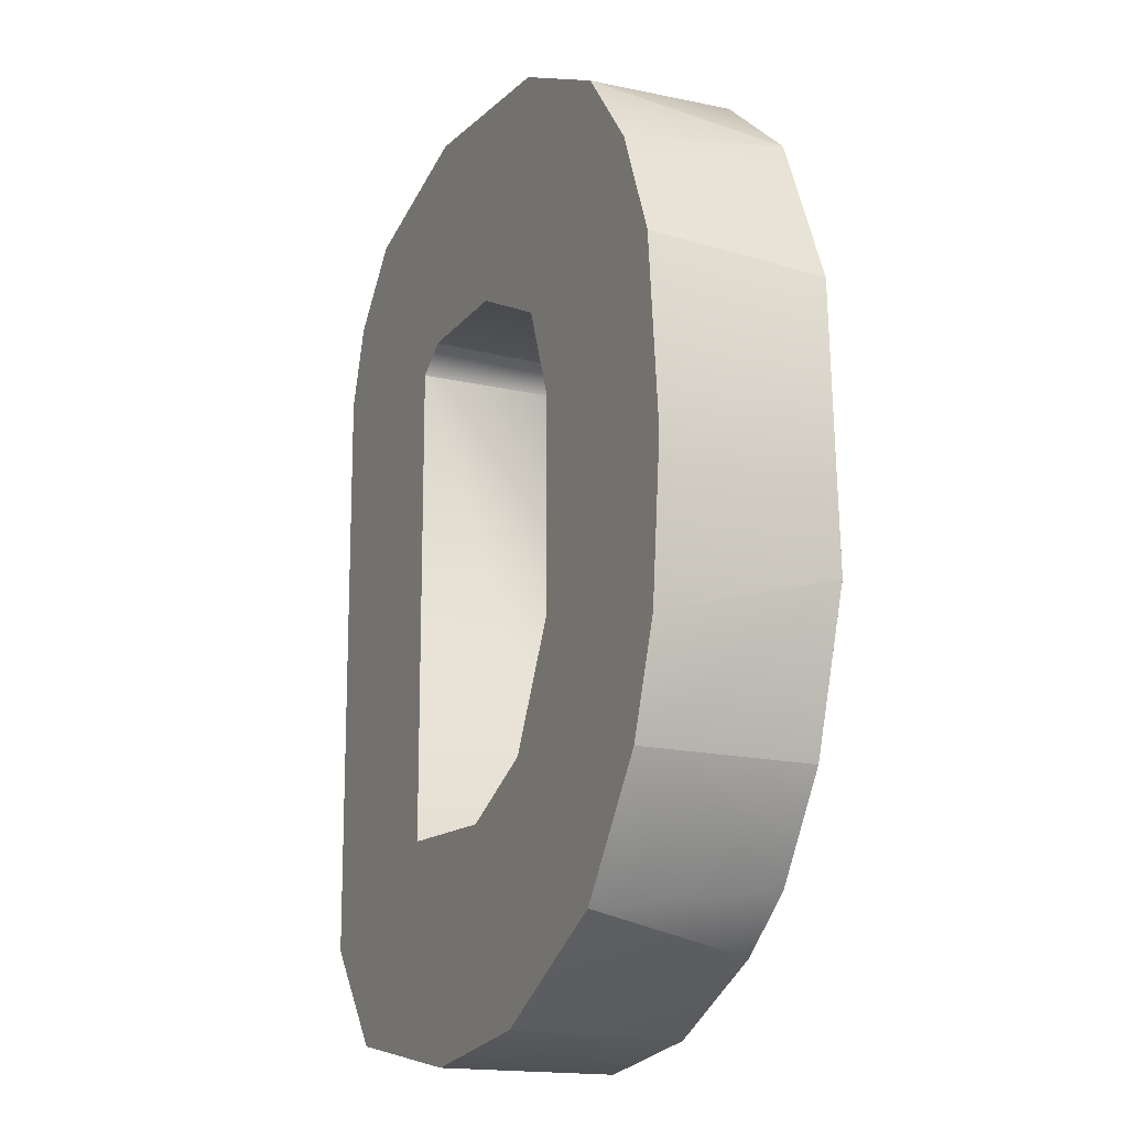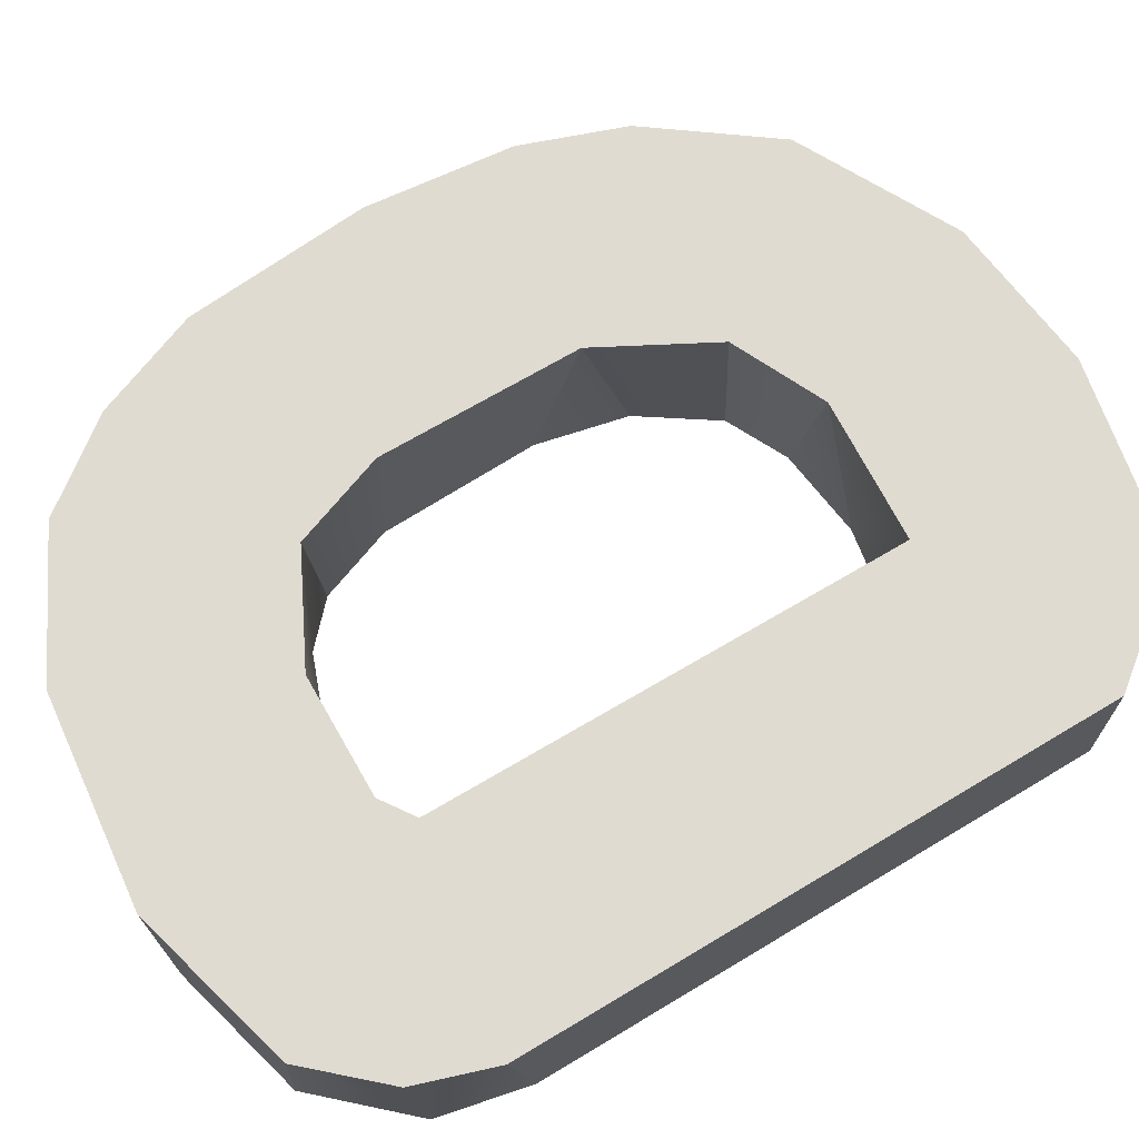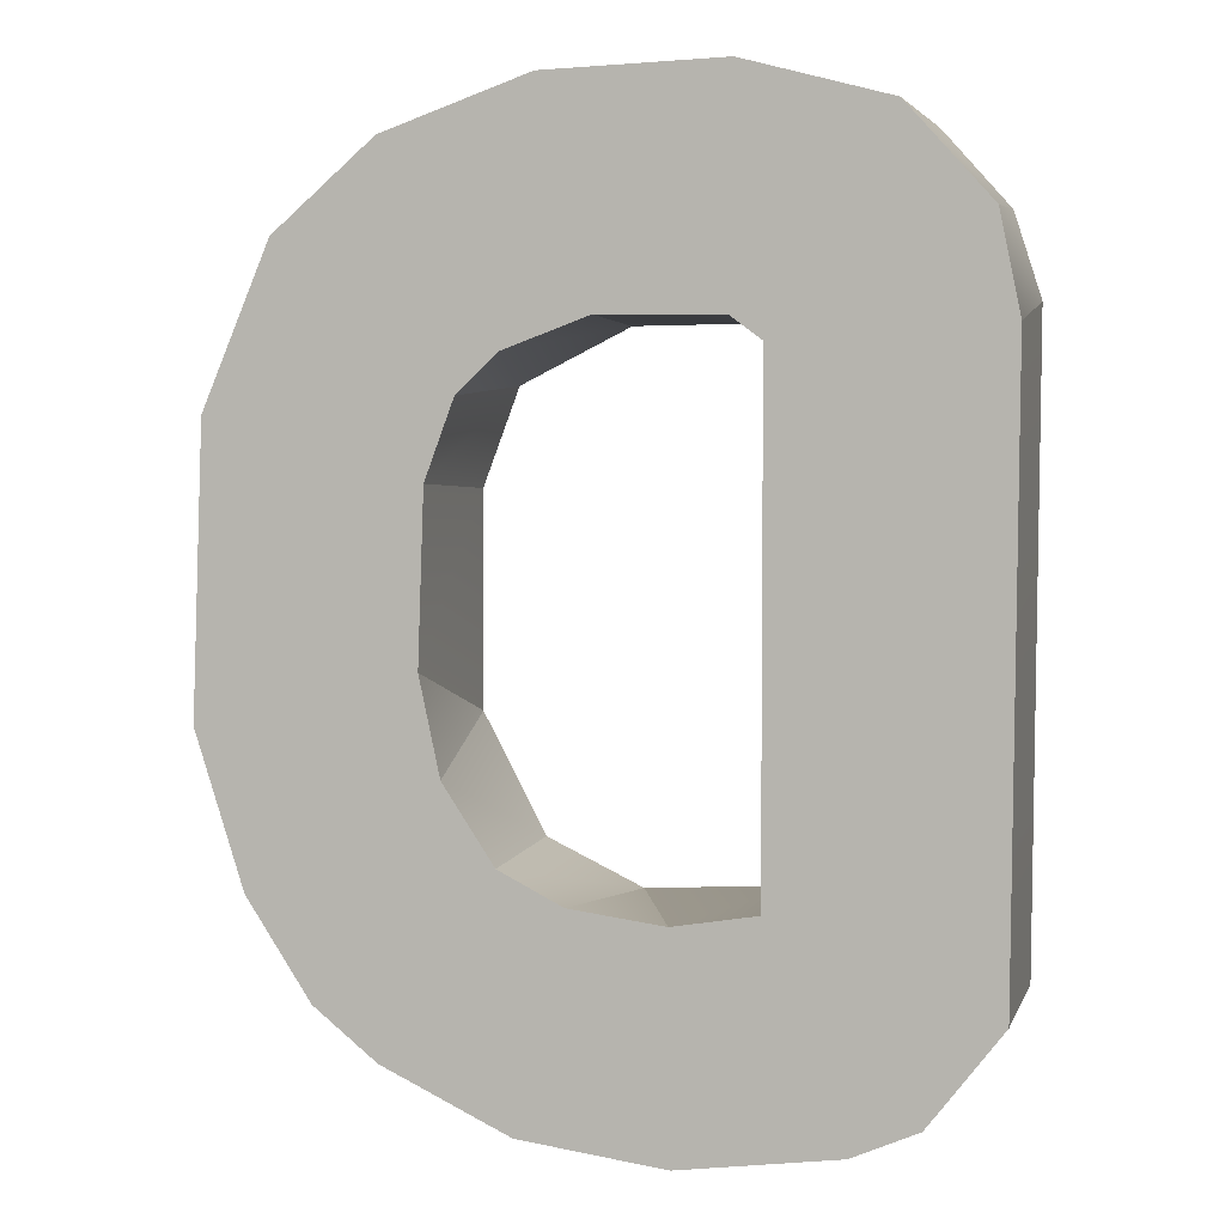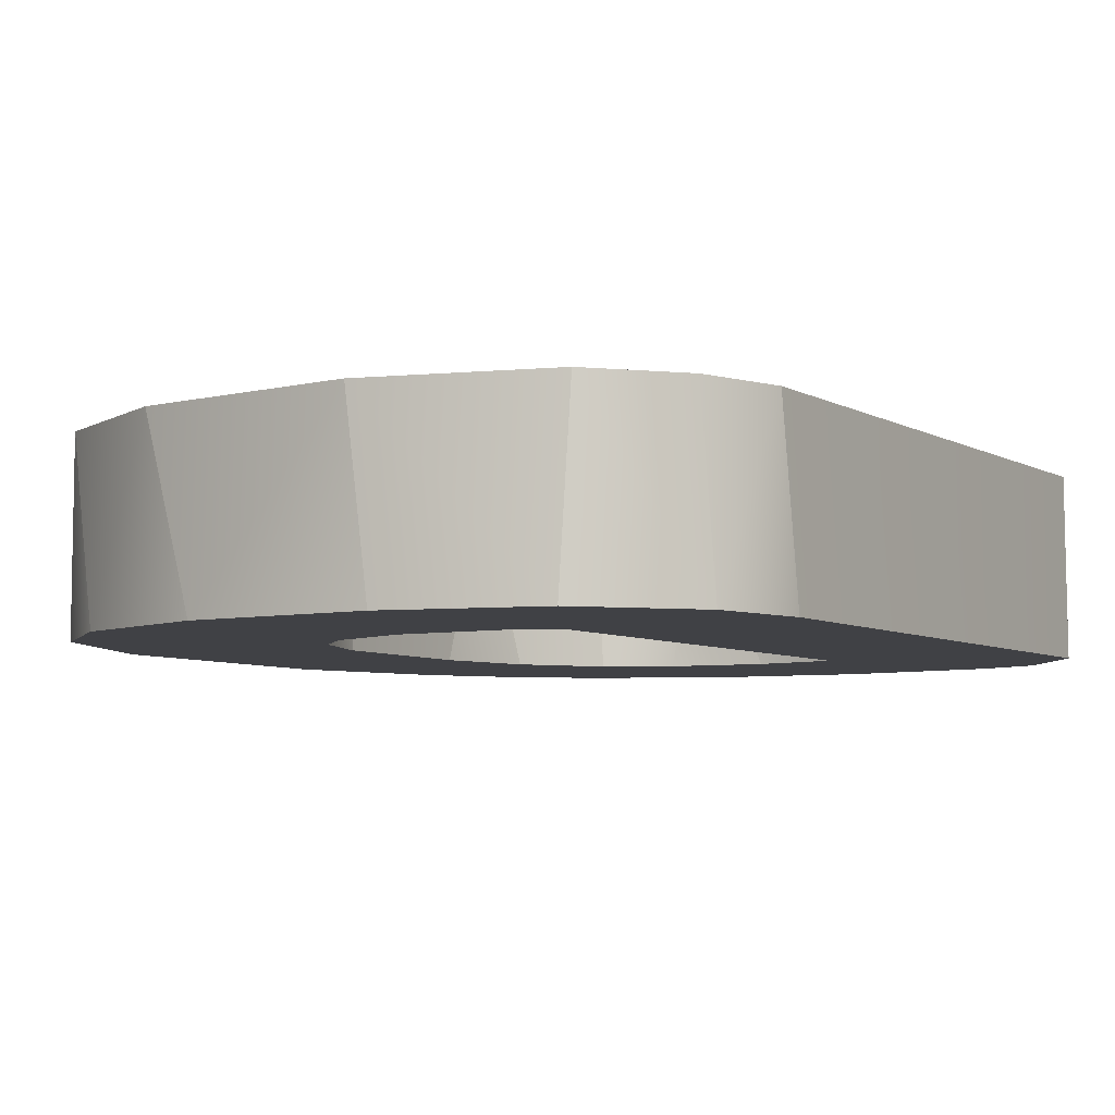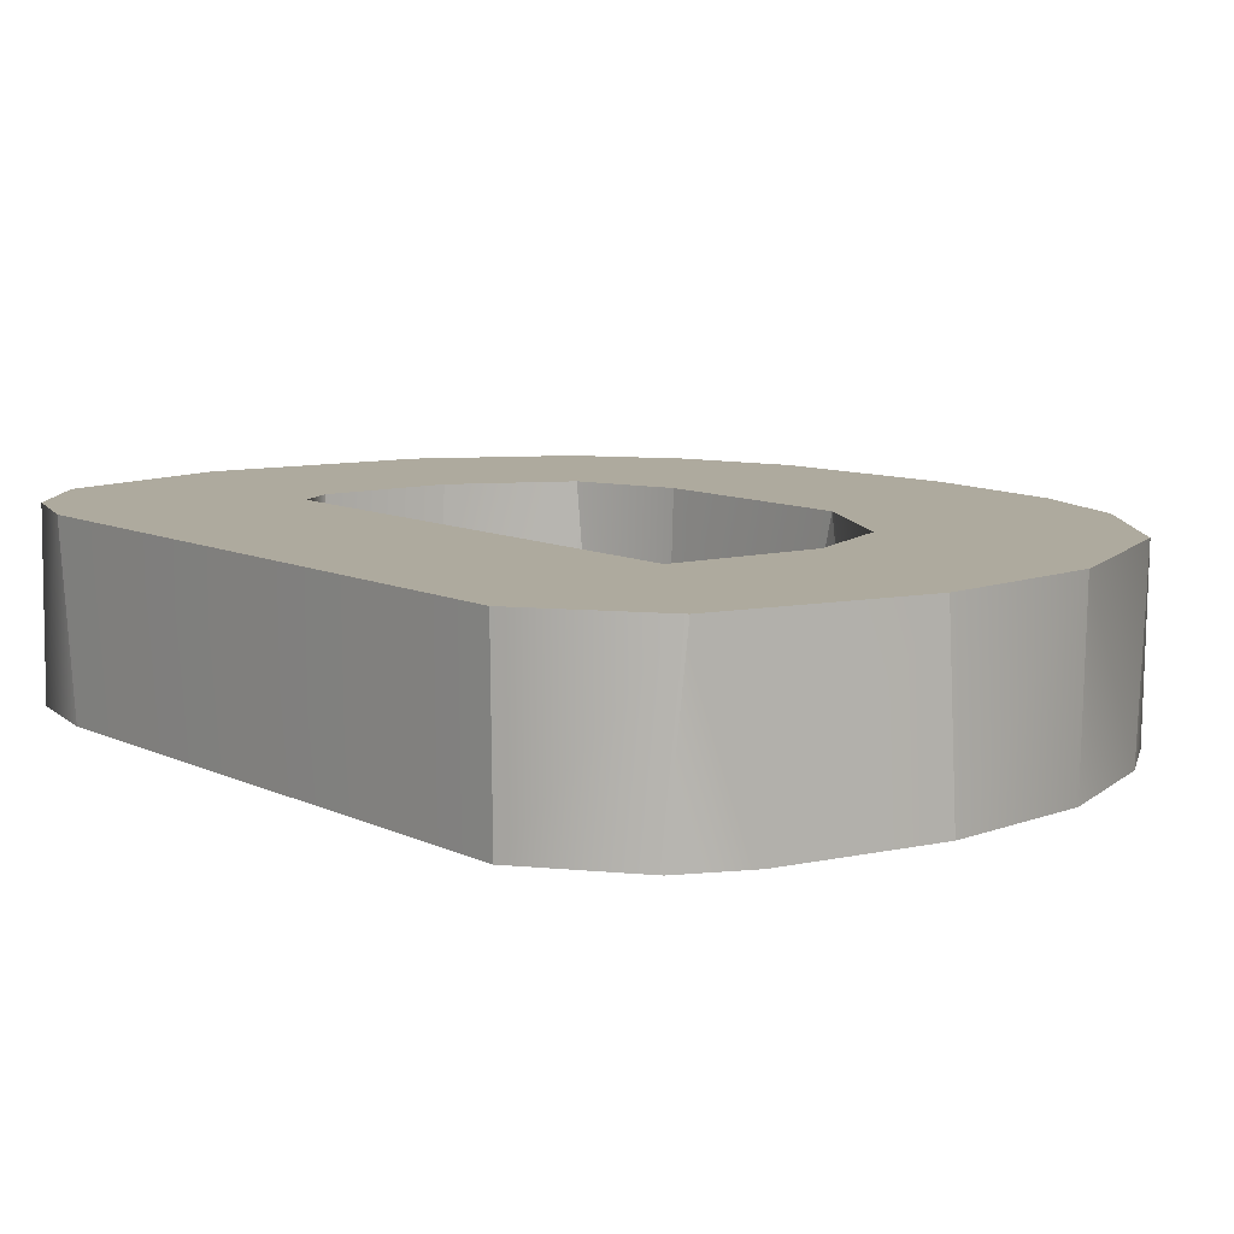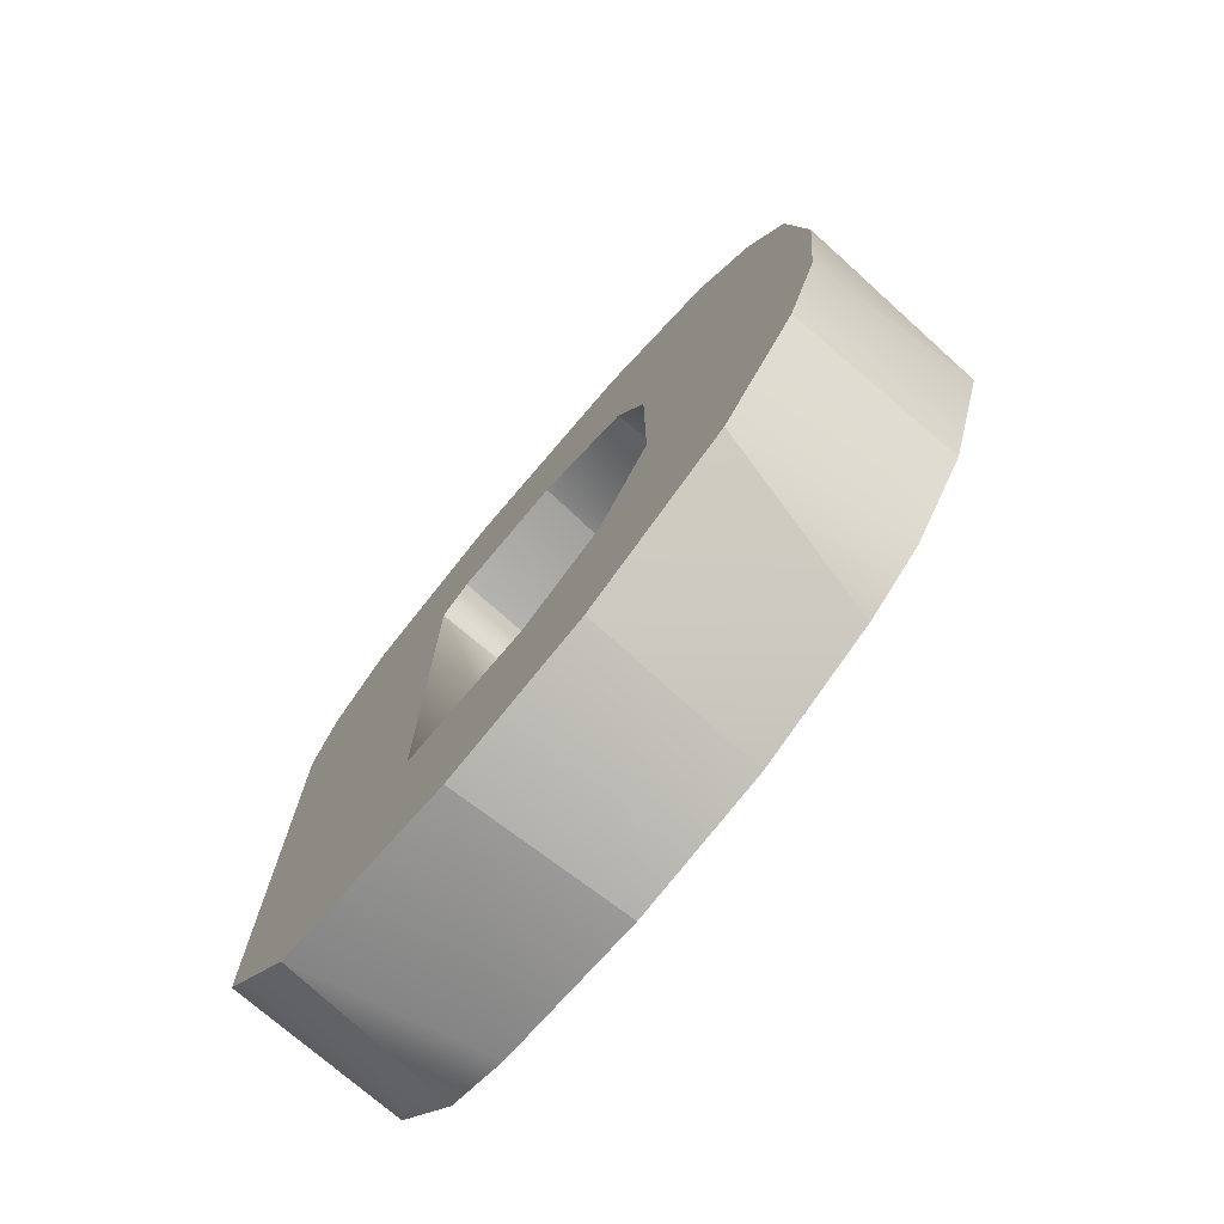
<metadata>
{"format":"obj","ext":"obj","renderer":"f3d","projection":"perspective","resolution":1024,"background":"white","views":[{"elev":-17.0,"azim":64.9,"up":"+Y"},{"elev":70.0,"azim":-120.4,"up":"+Z"},{"elev":3.4,"azim":-165.0,"up":"+Y"},{"elev":-5.8,"azim":-148.3,"up":"+Z"},{"elev":9.3,"azim":-37.8,"up":"+Z"},{"elev":-76.0,"azim":50.0,"up":"+Y"}]}
</metadata>
<code>
g textD_collision
v -0.3643 0.2712 0.08572
v -0.3643 0.2712 0.08572
v -0.1523 0.2324 0.08572
v -0.3594 -0.329 0.08572
v -0.3384 0.3513 0.08572
v -0.2739 0.4234 0.08572
v -0.3594 -0.329 0.08572
v -0.277 -0.4334 0.08572
v -0.2739 0.4234 0.08572
v -0.277 -0.4334 0.08572
v -0.1523 0.2324 0.08572
v -0.1509 -0.25 0.08572
v -0.1066 0.4699 0.08572
v -0.08332 -0.4705 0.08572
v -0.1188 0.2554 0.08572
v -0.1509 -0.25 0.08572
v -0.08332 -0.4705 0.08572
v -0.1188 0.2554 0.08572
v -0.007174 -0.2581 0.08572
v -0.1066 0.4699 0.08572
v 0.004267 0.2542 0.08572
v 0.004267 0.2542 0.08572
v 0.1023 0.4482 0.08572
v -0.08332 -0.4705 0.08572
v -0.007174 -0.2581 0.08572
v 0.07232 -0.4515 0.08572
v 0.111 0.2011 0.08572
v 0.1023 0.4482 0.08572
v 0.2391 0.3779 0.08572
v 0.08612 -0.2139 0.08572
v 0.07232 -0.4515 0.08572
v 0.2289 -0.3688 0.08572
v 0.111 0.2011 0.08572
v 0.2391 0.3779 0.08572
v 0.3058 0.2914 0.08572
v 0.111 0.2011 0.08572
v 0.3482 0.1858 0.08572
v 0.1464 0.1073 0.08572
v 0.08612 -0.2139 0.08572
v 0.2289 -0.3688 0.08572
v 0.3149 -0.2505 0.08572
v 0.1468 -0.09886 0.08572
v 0.3149 -0.2505 0.08572
v 0.1468 -0.09886 0.08572
v 0.3482 0.1858 0.08572
v 0.1464 0.1073 0.08572
v 0.3507 -0.1484 0.08572
v 0.1468 -0.09886 0.08572
v 0.3652 -3.694e-09 0.08572
v -0.1523 0.2324 -0.08572
v -0.1523 0.2324 0.08572
v -0.1518 -0.2484 -0.08572
v -0.1509 -0.25 0.08572
v -0.2739 0.4234 0.08572
v -0.2653 0.4287 -0.08572
v -0.1066 0.4699 0.08572
v -0.1266 0.4664 -0.08572
v -0.1266 0.4664 -0.08572
v -0.1066 0.4699 0.08572
v 0.04517 0.4614 -0.08572
v 0.1023 0.4482 0.08572
v 0.04517 0.4614 -0.08572
v 0.1023 0.4482 0.08572
v 0.1873 0.4122 -0.08572
v 0.2391 0.3779 0.08572
v 0.1873 0.4122 -0.08572
v 0.2391 0.3779 0.08572
v 0.2858 0.3278 -0.08572
v -0.2739 0.4234 0.08572
v -0.3458 0.34 -0.08572
v -0.2653 0.4287 -0.08572
v -0.3384 0.3513 0.08572
v -0.3458 0.34 -0.08572
v -0.3643 0.2712 0.08572
v -0.3652 0.2462 -0.08572
v -0.3652 0.2462 -0.08572
v -0.3643 0.2712 0.08572
v -0.3599 -0.3322 -0.08572
v -0.3594 -0.329 0.08572
v -0.3594 -0.329 0.08572
v -0.3599 -0.3322 -0.08572
v -0.277 -0.4334 0.08572
v -0.2894 -0.4231 -0.08572
v -0.1523 0.2324 0.08572
v -0.123 0.254 -0.08572
v -0.1523 0.2324 -0.08572
v -0.1188 0.2554 0.08572
v -0.123 0.254 -0.08572
v -0.1188 0.2554 0.08572
v -0.004903 0.256 -0.08572
v 0.004267 0.2542 0.08572
v -0.004903 0.256 -0.08572
v 0.004267 0.2542 0.08572
v 0.07652 0.2262 -0.08572
v 0.111 0.2011 0.08572
v 0.1171 0.1885 -0.08572
v 0.2858 0.3278 -0.08572
v 0.3058 0.2914 0.08572
v 0.2391 0.3779 0.08572
v 0.2858 0.3278 -0.08572
v 0.3482 0.1858 0.08572
v 0.3514 0.1728 -0.08572
v 0.3482 0.1858 0.08572
v 0.3514 0.1728 -0.08572
v 0.3652 -3.694e-09 0.08572
v 0.3615 -0.1021 -0.08572
v 0.3507 -0.1484 0.08572
v 0.3615 -0.1021 -0.08572
v 0.3149 -0.2505 0.08572
v 0.3141 -0.2501 -0.08572
v 0.3149 -0.2505 0.08572
v 0.3141 -0.2501 -0.08572
v 0.2512 -0.3458 -0.08572
v 0.2289 -0.3688 0.08572
v 0.1171 0.1885 -0.08572
v 0.111 0.2011 0.08572
v 0.1454 0.113 -0.08572
v 0.1464 0.1073 0.08572
v 0.1454 0.113 -0.08572
v 0.1464 0.1073 0.08572
v 0.1512 -0.05004 -0.08572
v 0.1468 -0.09886 0.08572
v 0.1512 -0.05004 -0.08572
v 0.1468 -0.09886 0.08572
v 0.131 -0.1434 -0.08572
v 0.1468 -0.09886 0.08572
v 0.131 -0.1434 -0.08572
v 0.08612 -0.2139 0.08572
v 0.08125 -0.2183 -0.08572
v -0.3652 0.2462 -0.08572
v -0.3458 0.34 -0.08572
v -0.1518 -0.2484 -0.08572
v -0.3458 0.34 -0.08572
v -0.3599 -0.3322 -0.08572
v -0.2653 0.4287 -0.08572
v -0.3599 -0.3322 -0.08572
v -0.2894 -0.4231 -0.08572
v -0.2653 0.4287 -0.08572
v -0.2267 -0.4505 -0.08572
v -0.1523 0.2324 -0.08572
v -0.1518 -0.2484 -0.08572
v -0.1266 0.4664 -0.08572
v -0.0739 -0.471 -0.08572
v -0.123 0.254 -0.08572
v -0.1518 -0.2484 -0.08572
v -0.1266 0.4664 -0.08572
v -0.0739 -0.471 -0.08572
v -0.123 0.254 -0.08572
v -0.07191 -0.2617 -0.08572
v 0.04517 0.4614 -0.08572
v -0.004903 0.256 -0.08572
v -0.004903 0.256 -0.08572
v 0.04517 0.4614 -0.08572
v -0.0739 -0.471 -0.08572
v -0.07191 -0.2617 -0.08572
v 0.01932 -0.2496 -0.08572
v 0.06631 -0.4527 -0.08572
v 0.07652 0.2262 -0.08572
v 0.1873 0.4122 -0.08572
v 0.1873 0.4122 -0.08572
v 0.08125 -0.2183 -0.08572
v 0.1898 -0.3947 -0.08572
v 0.1898 -0.3947 -0.08572
v 0.1171 0.1885 -0.08572
v 0.2858 0.3278 -0.08572
v 0.2858 0.3278 -0.08572
v 0.1171 0.1885 -0.08572
v 0.3514 0.1728 -0.08572
v 0.1454 0.113 -0.08572
v 0.08125 -0.2183 -0.08572
v 0.2512 -0.3458 -0.08572
v 0.3141 -0.2501 -0.08572
v 0.131 -0.1434 -0.08572
v 0.3141 -0.2501 -0.08572
v 0.131 -0.1434 -0.08572
v 0.3514 0.1728 -0.08572
v 0.1454 0.113 -0.08572
v 0.3615 -0.1021 -0.08572
v 0.1512 -0.05004 -0.08572
v 0.1512 -0.05004 -0.08572
v 0.3615 -0.1021 -0.08572
v -0.277 -0.4334 0.08572
v -0.2894 -0.4231 -0.08572
v -0.2267 -0.4505 -0.08572
v -0.08332 -0.4705 0.08572
v -0.0739 -0.471 -0.08572
v -0.08332 -0.4705 0.08572
v -0.0739 -0.471 -0.08572
v 0.07232 -0.4515 0.08572
v 0.06631 -0.4527 -0.08572
v 0.07232 -0.4515 0.08572
v 0.1898 -0.3947 -0.08572
v 0.2289 -0.3688 0.08572
v 0.1898 -0.3947 -0.08572
v 0.2289 -0.3688 0.08572
v 0.2512 -0.3458 -0.08572
v -0.1518 -0.2484 -0.08572
v -0.1509 -0.25 0.08572
v -0.07191 -0.2617 -0.08572
v -0.007174 -0.2581 0.08572
v -0.07191 -0.2617 -0.08572
v -0.007174 -0.2581 0.08572
v 0.01932 -0.2496 -0.08572
v -0.007174 -0.2581 0.08572
v 0.08125 -0.2183 -0.08572
v 0.08612 -0.2139 0.08572
g textD_collision_0
f 3 2 4
f 5 1 3
f 6 5 3
f 7 8 3
f 10 12 3
f 13 9 11
f 10 14 12
f 11 15 13
f 16 17 19
f 21 20 18
f 23 20 22
f 26 25 24
f 27 23 22
f 28 27 29
f 26 30 25
f 31 32 30
f 34 33 35
f 35 36 37
f 38 37 36
f 40 41 39
f 42 39 41
f 43 47 44
f 46 48 45
f 49 45 48
f 49 48 47
f 52 50 51
f 51 53 52
f 54 56 55
f 57 55 56
f 60 58 59
f 59 61 60
f 64 62 63
f 63 65 64
f 68 66 67
f 71 70 69
f 72 69 70
f 74 72 73
f 73 75 74
f 76 78 77
f 79 77 78
f 80 81 82
f 83 82 81
f 86 85 84
f 87 84 85
f 88 90 89
f 91 89 90
f 92 94 93
f 95 93 94
f 94 96 95
f 99 98 97
f 98 101 100
f 102 100 101
f 103 105 104
f 106 104 105
f 105 107 106
f 107 109 108
f 110 108 109
f 112 111 113
f 114 113 111
f 115 117 116
f 118 116 117
f 119 121 120
f 122 120 121
f 125 124 123
f 126 127 128
f 129 128 127
f 132 130 131
f 130 132 134
f 133 135 132
f 137 136 132
f 139 137 132
f 138 140 132
f 138 142 140
f 143 139 141
f 140 142 144
f 145 149 147
f 150 148 146
f 150 151 148
f 155 156 154
f 157 154 156
f 153 158 152
f 159 158 153
f 161 157 156
f 161 162 157
f 164 158 160
f 160 165 164
f 166 168 167
f 169 167 168
f 171 163 170
f 171 170 172
f 173 172 170
f 174 175 178
f 179 178 175
f 177 176 180
f 181 180 176
f 184 182 183
f 182 184 185
f 186 185 184
f 187 188 189
f 190 189 188
f 192 191 190
f 191 192 193
f 196 195 194
f 197 198 199
f 200 199 198
f 201 202 203
f 203 204 205
f 206 205 204

</code>
